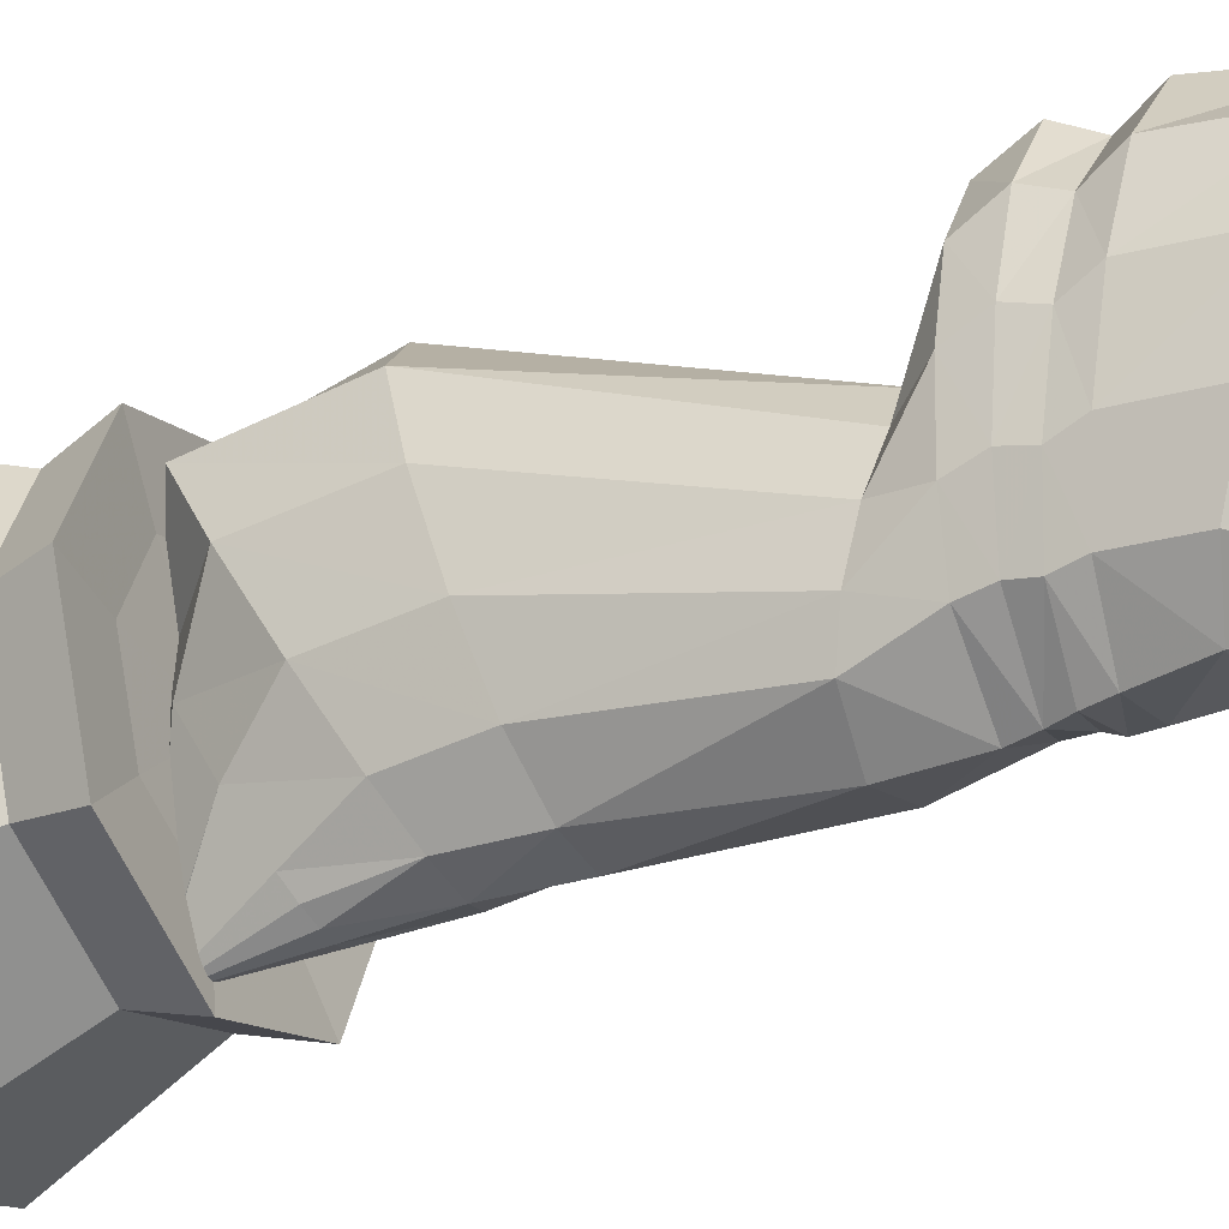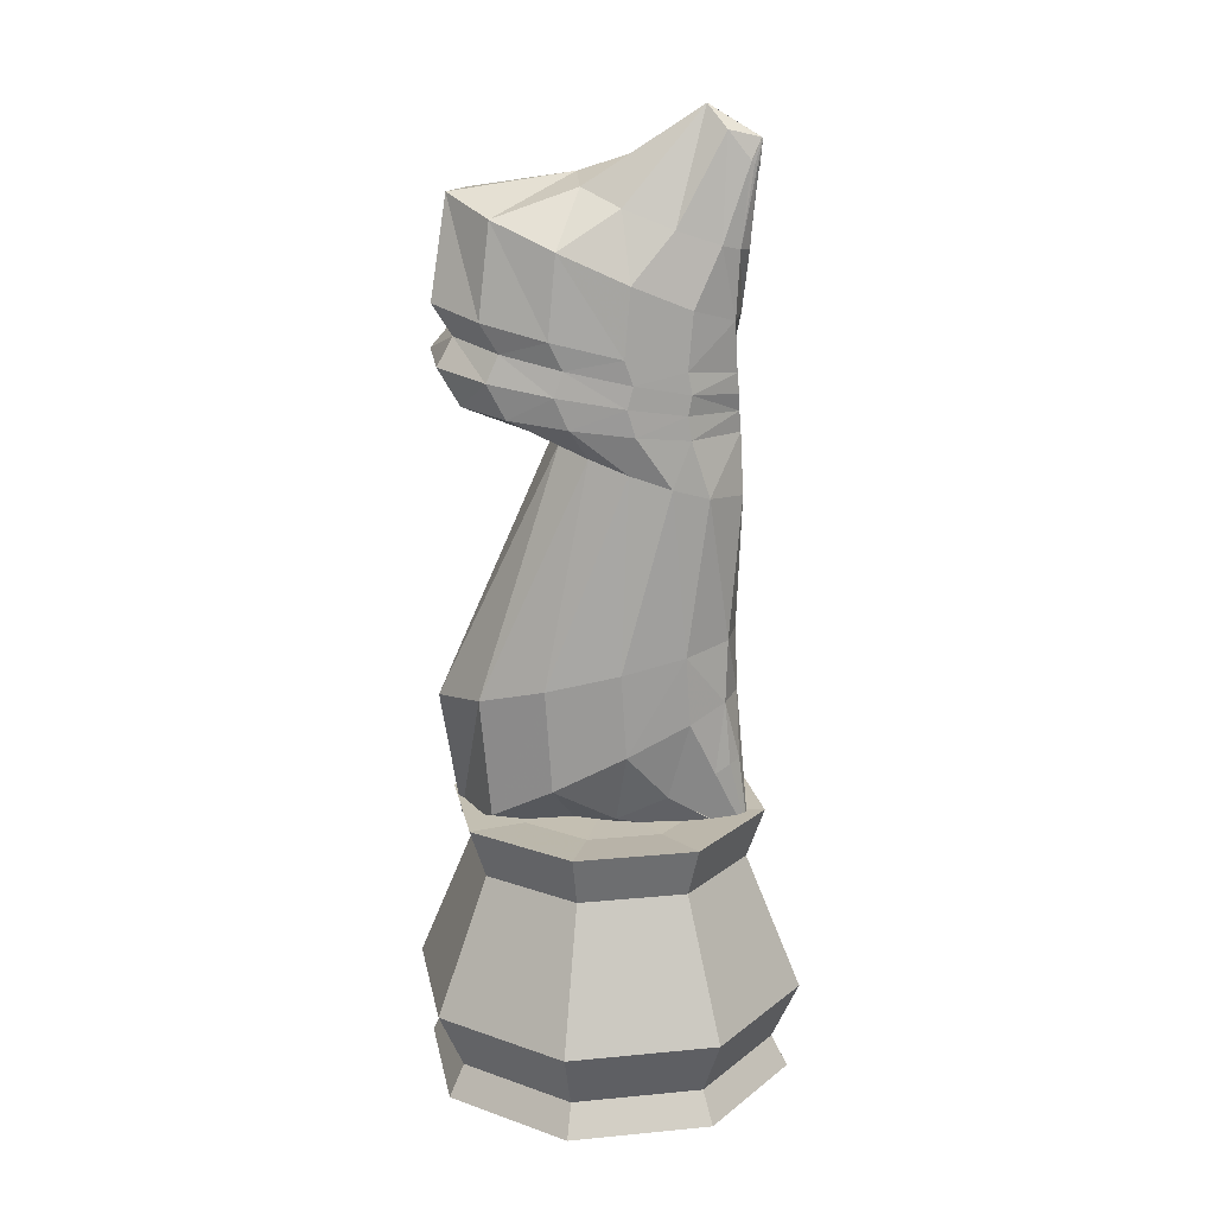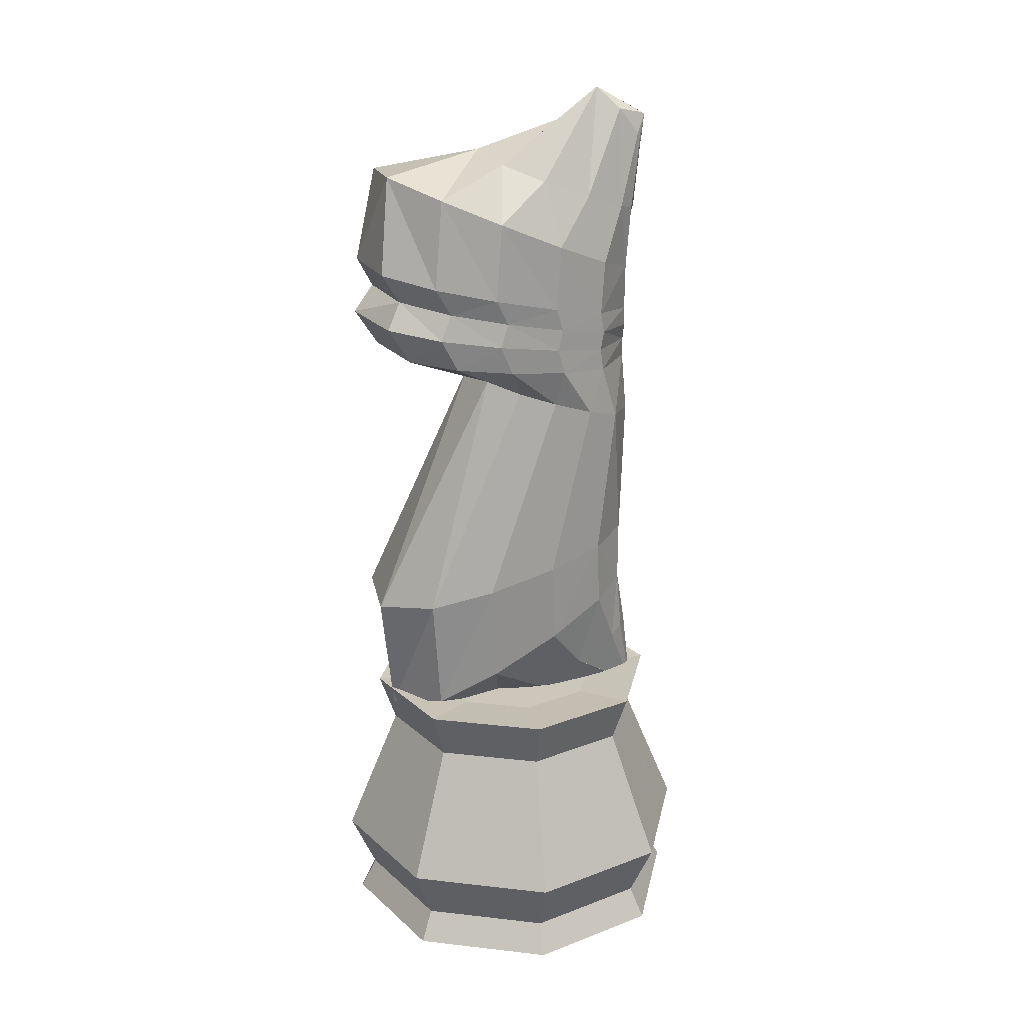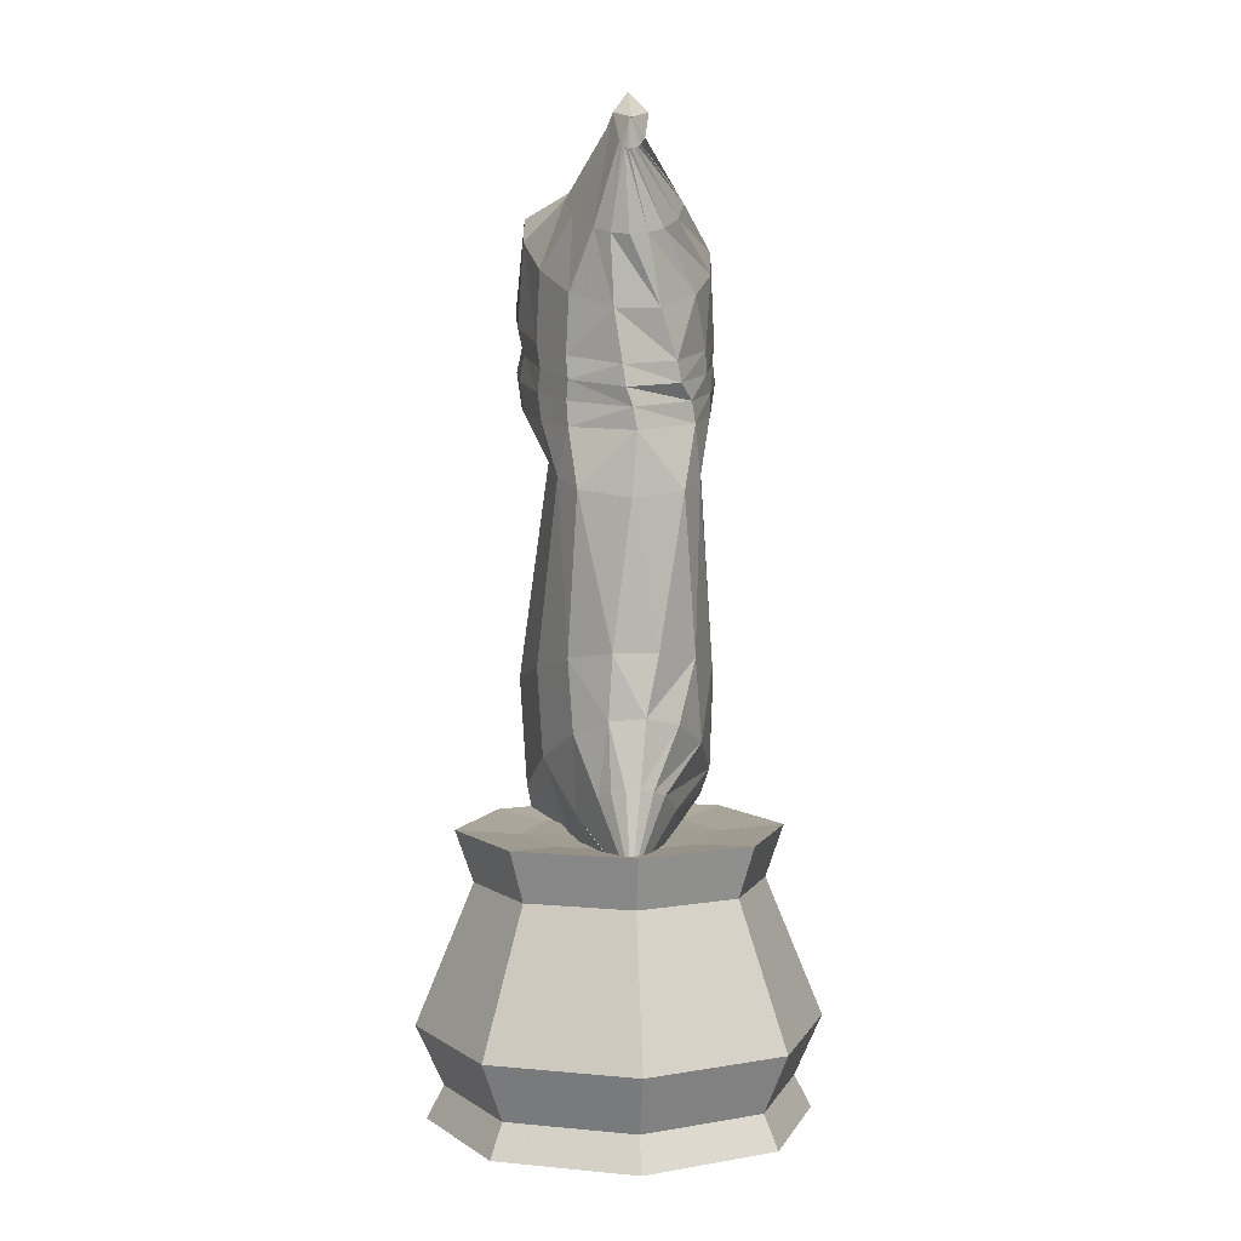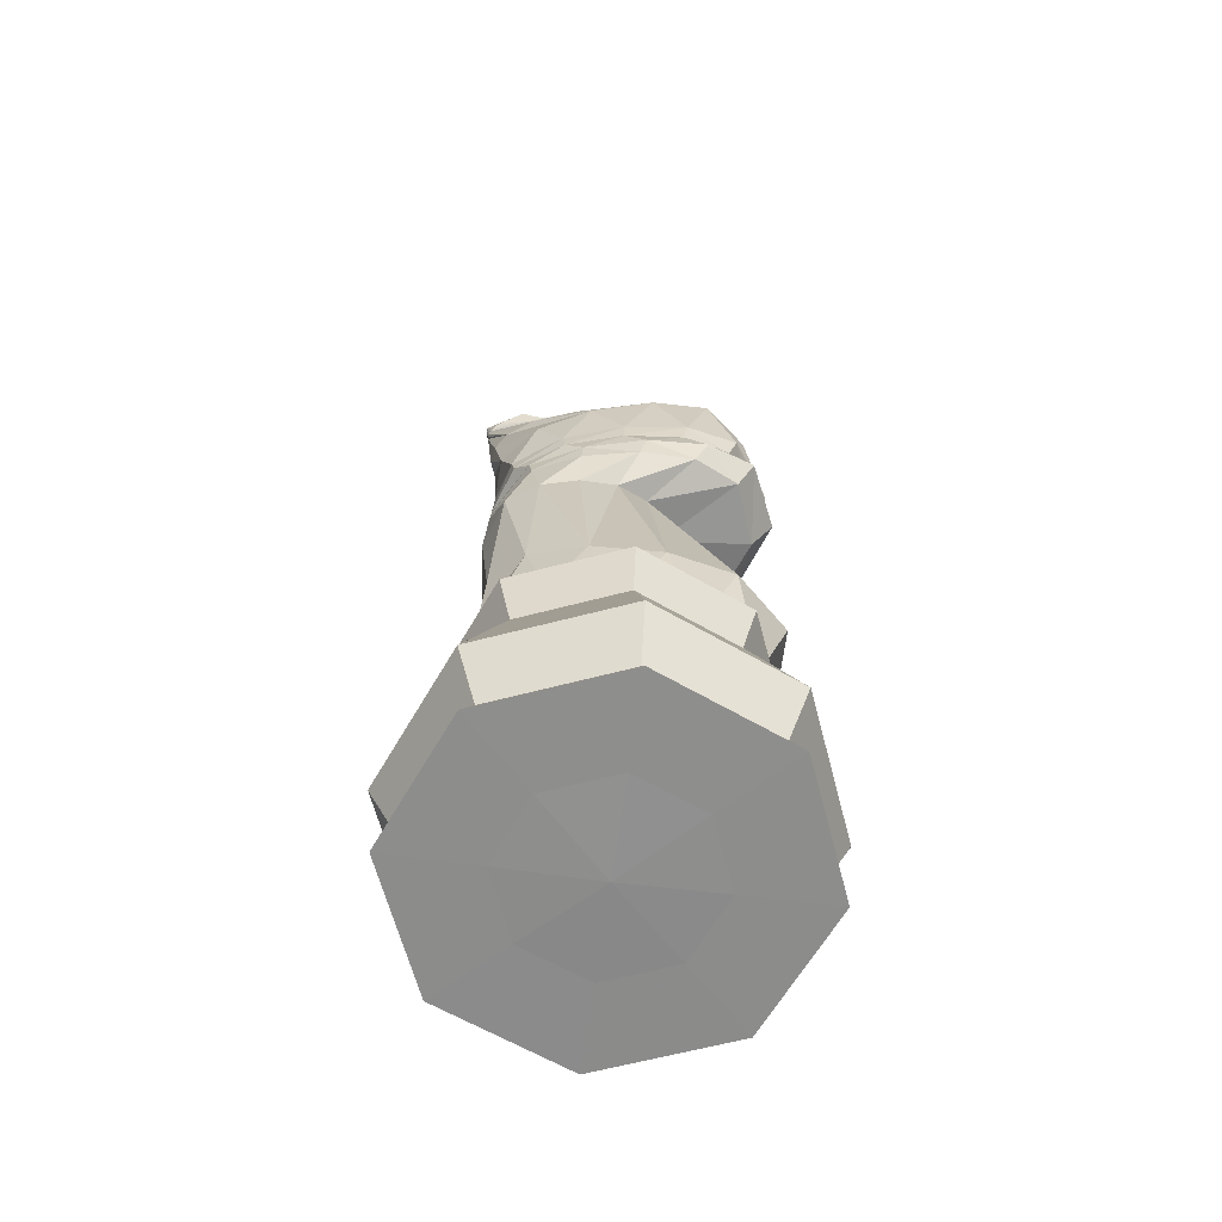
<metadata>
{"format":"obj","ext":"obj","renderer":"f3d","projection":"perspective","resolution":1024,"background":"white","views":[{"elev":-36.2,"azim":116.2,"up":"+Z"},{"elev":18.0,"azim":101.9,"up":"+Y"},{"elev":21.9,"azim":78.8,"up":"+Y"},{"elev":5.1,"azim":174.2,"up":"+Y"},{"elev":-64.3,"azim":-97.7,"up":"+Y"}]}
</metadata>
<code>
v 0.025 0.1183 0.2195
v 0.035 0.02833 0.2195
v 0.05166 0.05999 0.2195
v 0.06333 0.3041 0.2195
v 0.08082 0.2541 0.2195
v 0.08198 0.1183 0.08198
v 0.08198 0.1183 0.3571
v 0.08905 0.02833 0.08905
v 0.08905 0.02833 0.35
v 0.1008 0.05999 0.1008
v 0.1008 0.05999 0.3382
v 0.1091 0.3041 0.1091
v 0.1091 0.3041 0.33
v 0.1215 0.2541 0.1215
v 0.1215 0.2541 0.3176
v 0.1241 0.0275 0.2195
v 0.125 0.2991 0.2195
v 0.1262 0.4423 0.2585
v 0.1275 0.7215 0.2443
v 0.1277 0.7308 0.308
v 0.129 0.7762 0.2881
v 0.1309 0.8439 0.2536
v 0.1311 0.7511 0.2838
v 0.1318 0.6972 0.2378
v 0.132 0.7625 0.2215
v 0.1327 0.4261 0.3242
v 0.1328 0.7397 0.2217
v 0.1345 0.3238 0.285
v 0.1349 0.704 0.2953
v 0.1353 0.3596 0.2167
v 0.1371 0.4597 0.1881
v 0.1386 0.8679 0.3142
v 0.1398 0.8188 0.1873
v 0.1405 0.7121 0.1804
v 0.1417 0.69 0.1788
v 0.1439 0.7883 0.3435
v 0.146 0.7608 0.3341
v 0.1471 0.729 0.1621
v 0.1472 0.7387 0.3598
v 0.1482 0.7498 0.1593
v 0.1503 0.6467 0.1785
v 0.1518 0.3935 0.1519
v 0.1521 0.0275 0.1521
v 0.1521 0.0275 0.287
v 0.1527 0.2991 0.1527
v 0.1527 0.2991 0.2864
v 0.1555 0.6348 0.1394
v 0.1555 0.6586 0.2178
v 0.1582 0.709 0.3432
v 0.1593 0.2944 0.3416
v 0.1603 0.4738 0.1316
v 0.1608 0.7984 0.1327
v 0.1612 0.6839 0.131
v 0.1647 0.7042 0.1275
v 0.1665 0.8822 0.1753
v 0.1684 0.8991 0.2208
v 0.1699 0.3076 0.1903
v 0.173 0.6686 0.2499
v 0.1737 0.6248 0.1069
v 0.176 0.72 0.113
v 0.176 0.334 0.1399
v 0.1764 0.4137 0.3765
v 0.1775 0.8645 0.1285
v 0.1776 0.4151 0.1109
v 0.1801 0.7395 0.1101
v 0.184 0.8907 0.3621
v 0.1842 0.2857 0.2326
v 0.191 0.3524 0.1047
v 0.193 0.854 0.1017
v 0.1963 0.7853 0.09897
v 0.1971 0.4818 0.09904
v 0.1999 0.9102 0.2525
v 0.2024 0.3583 0.09322
v 0.205 0.9556 0.1167
v 0.2072 0.7698 0.37
v 0.2078 0.7998 0.3856
v 0.2084 0.8493 0.09055
v 0.2092 0.4237 0.09452
v 0.2111 0.9306 0.09166
v 0.215 0.361 0.08777
v 0.2153 0.9244 0.08545
v 0.2158 0.7442 0.3906
v 0.2172 0.6784 0.09433
v 0.2178 0.6751 0.269
v 0.2181 0.922 0.08308
v 0.2195 0.1183 0.025
v 0.2195 0.02833 0.035
v 0.2195 0.05999 0.05166
v 0.2195 0.3041 0.06333
v 0.2195 0.2541 0.08082
v 0.2195 0.0275 0.1241
v 0.2195 0.2991 0.125
v 0.2195 0.025 0.2195
v 0.2195 0.2983 0.2195
v 0.2195 0.2991 0.3141
v 0.2195 0.0275 0.3149
v 0.2195 0.2541 0.3583
v 0.2195 0.3041 0.3758
v 0.2195 0.05999 0.3874
v 0.2195 0.02833 0.4041
v 0.2195 0.1183 0.4141
v 0.221 0.9204 0.0816
v 0.2211 0.6987 0.09532
v 0.222 0.975 0.1293
v 0.2223 0.6192 0.09036
v 0.2236 0.9465 0.07953
v 0.2239 0.2749 0.07821
v 0.224 0.9198 0.08098
v 0.224 0.7102 0.3681
v 0.2241 0.9463 0.07916
v 0.2241 0.2748 0.07817
v 0.2243 0.2747 0.07812
v 0.2244 0.2747 0.07809
v 0.2245 0.9461 0.07887
v 0.2246 0.2747 0.07806
v 0.2247 0.2747 0.07803
v 0.2248 0.2749 0.07812
v 0.2248 0.2748 0.07801
v 0.2249 0.9459 0.07865
v 0.2249 0.2749 0.07807
v 0.225 0.8478 0.08806
v 0.2252 0.9457 0.07849
v 0.2255 0.9456 0.07839
v 0.2258 0.9455 0.07834
v 0.226 0.9454 0.07833
v 0.2261 0.9454 0.07836
v 0.2262 0.9454 0.07857
v 0.2262 0.9453 0.07848
v 0.2269 0.9201 0.0812
v 0.2272 0.7162 0.09511
v 0.2281 0.3606 0.08837
v 0.2296 0.9214 0.08225
v 0.23 0.7361 0.09647
v 0.232 0.9236 0.08408
v 0.2341 0.9269 0.0867
v 0.2376 0.954 0.1078
v 0.2376 0.785 0.09788
v 0.2388 0.4818 0.0994
v 0.2405 0.2842 0.3624
v 0.2406 0.3572 0.09501
v 0.241 0.8495 0.09403
v 0.2423 0.4206 0.1006
v 0.2433 0.2825 0.2405
v 0.2515 0.3506 0.1077
v 0.2548 0.8544 0.1083
v 0.2555 0.903 0.2369
v 0.2601 0.4143 0.3773
v 0.2633 0.8964 0.3587
v 0.264 0.6714 0.2552
v 0.2672 0.3288 0.1505
v 0.2688 0.6263 0.1136
v 0.2696 0.8689 0.1479
v 0.2697 0.3034 0.2004
v 0.2716 0.4059 0.129
v 0.2725 0.887 0.1957
v 0.2745 0.7989 0.1298
v 0.2754 0.7231 0.1301
v 0.2754 0.6813 0.1303
v 0.276 0.4738 0.1326
v 0.2767 0.7042 0.1334
v 0.277 0.7445 0.1339
v 0.2782 0.7685 0.3506
v 0.2836 0.7989 0.3691
v 0.2836 0.6615 0.2237
v 0.2838 0.6364 0.1455
v 0.2864 0.2991 0.1527
v 0.2864 0.2991 0.2864
v 0.287 0.0275 0.1521
v 0.287 0.0275 0.287
v 0.2871 0.741 0.3641
v 0.2876 0.7055 0.3419
v 0.2889 0.6492 0.1852
v 0.295 0.3767 0.1854
v 0.2963 0.6863 0.1776
v 0.2968 0.7336 0.1796
v 0.2969 0.8227 0.1824
v 0.2976 0.3086 0.3164
v 0.2989 0.7124 0.1848
v 0.2998 0.7572 0.1874
v 0.3 0.4602 0.1895
v 0.3028 0.8783 0.3087
v 0.3055 0.7591 0.3009
v 0.3058 0.3408 0.2546
v 0.3058 0.4274 0.3251
v 0.3072 0.6996 0.2946
v 0.3079 0.8519 0.2476
v 0.308 0.6928 0.2366
v 0.3082 0.7467 0.2413
v 0.3107 0.7329 0.3118
v 0.3112 0.7878 0.3172
v 0.3117 0.7228 0.249
v 0.3118 0.4432 0.2599
v 0.3128 0.773 0.2536
v 0.3141 0.2991 0.2195
v 0.3149 0.0275 0.2195
v 0.3176 0.2541 0.1215
v 0.3176 0.2541 0.3176
v 0.33 0.3041 0.1091
v 0.33 0.3041 0.33
v 0.3382 0.05999 0.1008
v 0.3382 0.05999 0.3382
v 0.35 0.02833 0.08905
v 0.35 0.02833 0.35
v 0.3571 0.1183 0.08198
v 0.3571 0.1183 0.3571
v 0.3583 0.2541 0.2195
v 0.3758 0.3041 0.2195
v 0.3874 0.05999 0.2195
v 0.4041 0.02833 0.2195
v 0.4141 0.1183 0.2195
f 1 7 5
f 1 5 14
f 1 14 6
f 1 6 3
f 1 3 11
f 1 11 7
f 2 9 3
f 2 3 10
f 2 10 8
f 2 8 16
f 2 16 44
f 2 44 9
f 3 6 10
f 3 9 11
f 4 5 15
f 4 15 13
f 4 13 17
f 4 17 45
f 4 45 12
f 4 12 5
f 5 12 14
f 5 7 15
f 6 14 90
f 6 90 86
f 6 86 10
f 7 101 15
f 7 11 99
f 7 99 101
f 8 10 88
f 8 88 87
f 8 87 43
f 8 43 16
f 9 100 11
f 9 44 96
f 9 96 100
f 10 86 88
f 11 100 99
f 12 45 92
f 12 92 89
f 12 89 14
f 13 15 97
f 13 97 98
f 13 98 46
f 13 46 17
f 14 89 90
f 15 101 97
f 16 43 93
f 16 93 44
f 17 46 94
f 17 94 45
f 18 58 48
f 18 48 31
f 18 31 30
f 18 30 28
f 18 28 26
f 18 26 58
f 19 27 34
f 19 34 24
f 19 24 29
f 19 29 20
f 19 20 23
f 19 23 27
f 20 39 37
f 20 37 23
f 20 29 49
f 20 49 39
f 21 22 25
f 21 25 27
f 21 27 23
f 21 23 37
f 21 37 36
f 21 36 32
f 21 32 22
f 22 55 63
f 22 63 33
f 22 33 25
f 22 32 55
f 24 34 35
f 24 35 41
f 24 41 48
f 24 48 29
f 25 33 40
f 25 40 38
f 25 38 27
f 26 84 58
f 26 28 50
f 26 50 62
f 26 62 84
f 27 38 34
f 28 30 61
f 28 61 57
f 28 57 50
f 29 48 58
f 29 58 49
f 30 31 42
f 30 42 68
f 30 68 61
f 31 41 47
f 31 47 51
f 31 51 42
f 31 48 41
f 32 56 55
f 32 36 76
f 32 76 66
f 32 66 56
f 33 63 69
f 33 69 52
f 33 52 40
f 34 38 54
f 34 54 53
f 34 53 35
f 35 53 47
f 35 47 41
f 36 37 75
f 36 75 76
f 37 39 82
f 37 82 75
f 38 40 60
f 38 60 54
f 39 49 109
f 39 109 82
f 40 52 65
f 40 65 60
f 42 51 64
f 42 64 73
f 42 73 68
f 43 87 91
f 43 91 93
f 44 93 96
f 45 94 92
f 46 95 94
f 46 98 95
f 47 53 59
f 47 59 51
f 49 58 84
f 49 84 109
f 50 139 147
f 50 147 62
f 50 57 67
f 50 67 139
f 51 59 71
f 51 71 78
f 51 78 64
f 52 69 77
f 52 77 70
f 52 70 65
f 53 54 103
f 53 103 83
f 53 83 59
f 54 60 130
f 54 130 103
f 55 81 85
f 55 85 63
f 55 56 81
f 56 79 81
f 56 66 72
f 56 72 79
f 57 61 118
f 57 118 120
f 57 120 67
f 59 83 105
f 59 105 71
f 60 65 133
f 60 133 130
f 61 68 118
f 62 147 84
f 63 85 102
f 63 102 69
f 64 78 80
f 64 80 73
f 65 70 137
f 65 137 133
f 66 76 148
f 66 148 72
f 67 120 143
f 67 143 139
f 68 73 116
f 68 116 118
f 69 108 129
f 69 129 77
f 69 102 108
f 70 77 121
f 70 121 141
f 70 141 137
f 71 105 138
f 71 138 78
f 72 74 79
f 72 148 181
f 72 181 146
f 72 146 74
f 73 80 115
f 73 116 115
f 74 110 114
f 74 114 79
f 74 146 104
f 74 104 110
f 75 162 163
f 75 163 76
f 75 82 162
f 76 163 148
f 77 129 132
f 77 132 121
f 78 138 142
f 78 142 131
f 78 131 80
f 79 114 119
f 79 119 81
f 80 131 112
f 80 113 112
f 80 115 113
f 81 119 122
f 81 122 85
f 82 170 162
f 82 109 170
f 83 103 158
f 83 158 151
f 83 151 105
f 84 149 171
f 84 171 109
f 84 147 149
f 85 122 123
f 85 123 124
f 85 124 102
f 86 90 196
f 86 196 204
f 86 204 88
f 87 88 200
f 87 200 202
f 87 202 91
f 88 204 200
f 89 92 166
f 89 166 198
f 89 198 90
f 90 198 196
f 91 202 168
f 91 168 93
f 92 94 166
f 93 195 169
f 93 169 96
f 93 168 195
f 94 167 194
f 94 194 166
f 94 95 167
f 95 98 199
f 95 199 167
f 96 169 100
f 97 197 98
f 97 101 205
f 97 205 197
f 98 197 199
f 99 201 101
f 99 100 203
f 99 203 201
f 100 169 203
f 101 201 205
f 102 124 125
f 102 125 108
f 103 130 157
f 103 157 160
f 103 160 158
f 104 110 106
f 104 146 155
f 104 155 152
f 104 152 136
f 104 136 106
f 105 151 138
f 106 127 124
f 106 124 110
f 106 136 135
f 106 135 127
f 107 144 150
f 107 150 117
f 107 117 111
f 107 111 140
f 107 140 144
f 108 125 129
f 109 171 170
f 110 124 114
f 111 131 140
f 111 117 112
f 111 131 112
f 112 117 120
f 112 120 118
f 112 118 116
f 112 116 115
f 112 115 113
f 114 124 119
f 117 150 153
f 117 153 120
f 119 124 122
f 120 153 143
f 121 132 141
f 122 124 123
f 124 126 125
f 124 127 128
f 124 128 126
f 125 126 129
f 126 132 129
f 127 135 134
f 127 134 128
f 126 128 132
f 128 134 132
f 130 133 157
f 131 142 140
f 132 134 141
f 133 137 161
f 133 161 157
f 134 135 141
f 135 136 145
f 135 145 141
f 136 152 145
f 137 141 145
f 137 145 156
f 137 156 161
f 138 151 159
f 138 159 142
f 139 184 147
f 139 143 177
f 139 177 184
f 140 142 144
f 142 159 154
f 142 154 144
f 143 183 177
f 143 153 183
f 144 154 150
f 145 152 156
f 146 181 186
f 146 186 155
f 147 184 149
f 148 163 190
f 148 190 181
f 149 164 185
f 149 185 171
f 149 184 164
f 150 154 173
f 150 173 153
f 151 158 165
f 151 165 159
f 152 155 176
f 152 176 156
f 153 173 183
f 154 159 173
f 155 186 176
f 156 176 161
f 157 161 175
f 157 175 160
f 158 160 174
f 158 174 165
f 159 165 180
f 159 180 173
f 160 175 178
f 160 178 174
f 161 176 179
f 161 179 175
f 162 182 190
f 162 190 163
f 162 170 189
f 162 189 182
f 164 172 187
f 164 187 185
f 164 184 192
f 164 192 172
f 165 174 172
f 165 172 180
f 166 194 198
f 167 199 207
f 167 207 194
f 168 209 195
f 168 202 209
f 169 195 203
f 170 171 189
f 171 185 189
f 172 174 187
f 172 192 180
f 173 180 183
f 174 178 187
f 175 179 188
f 175 188 178
f 176 186 179
f 177 183 192
f 177 192 184
f 178 188 191
f 178 191 187
f 179 186 193
f 179 193 188
f 180 192 183
f 181 190 193
f 181 193 186
f 182 188 193
f 182 193 190
f 182 189 191
f 182 191 188
f 185 191 189
f 185 187 191
f 194 207 198
f 195 209 203
f 196 198 207
f 196 207 206
f 196 206 204
f 197 206 199
f 197 205 210
f 197 210 206
f 199 206 207
f 200 204 210
f 200 210 208
f 200 208 202
f 201 208 205
f 201 203 209
f 201 209 208
f 202 208 209
f 204 206 210
f 205 208 210

</code>
